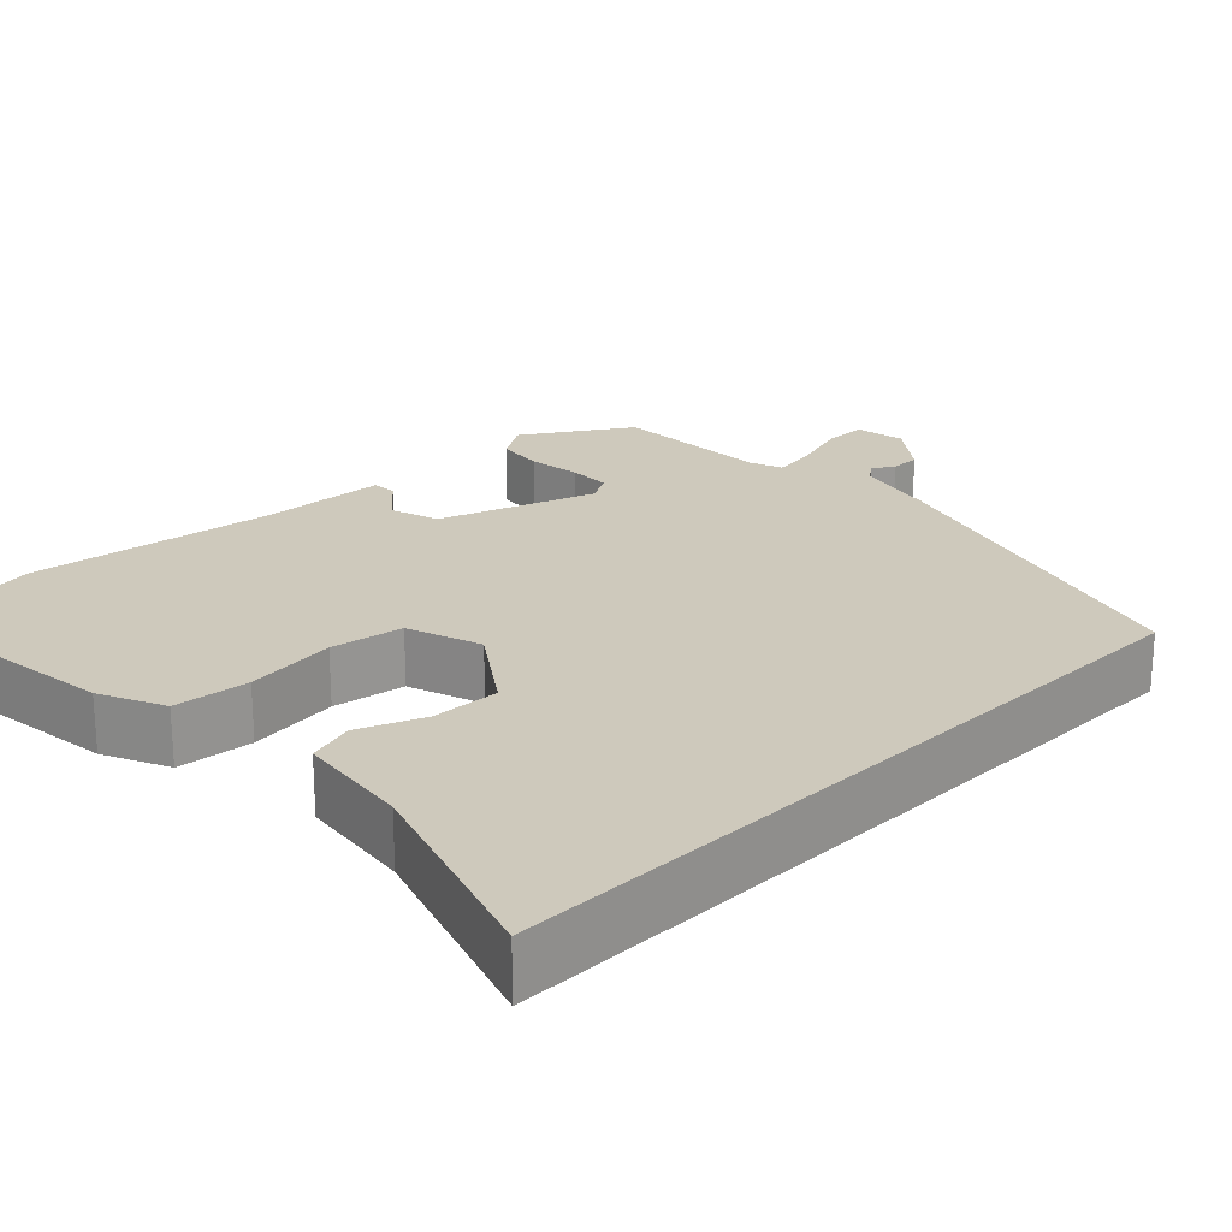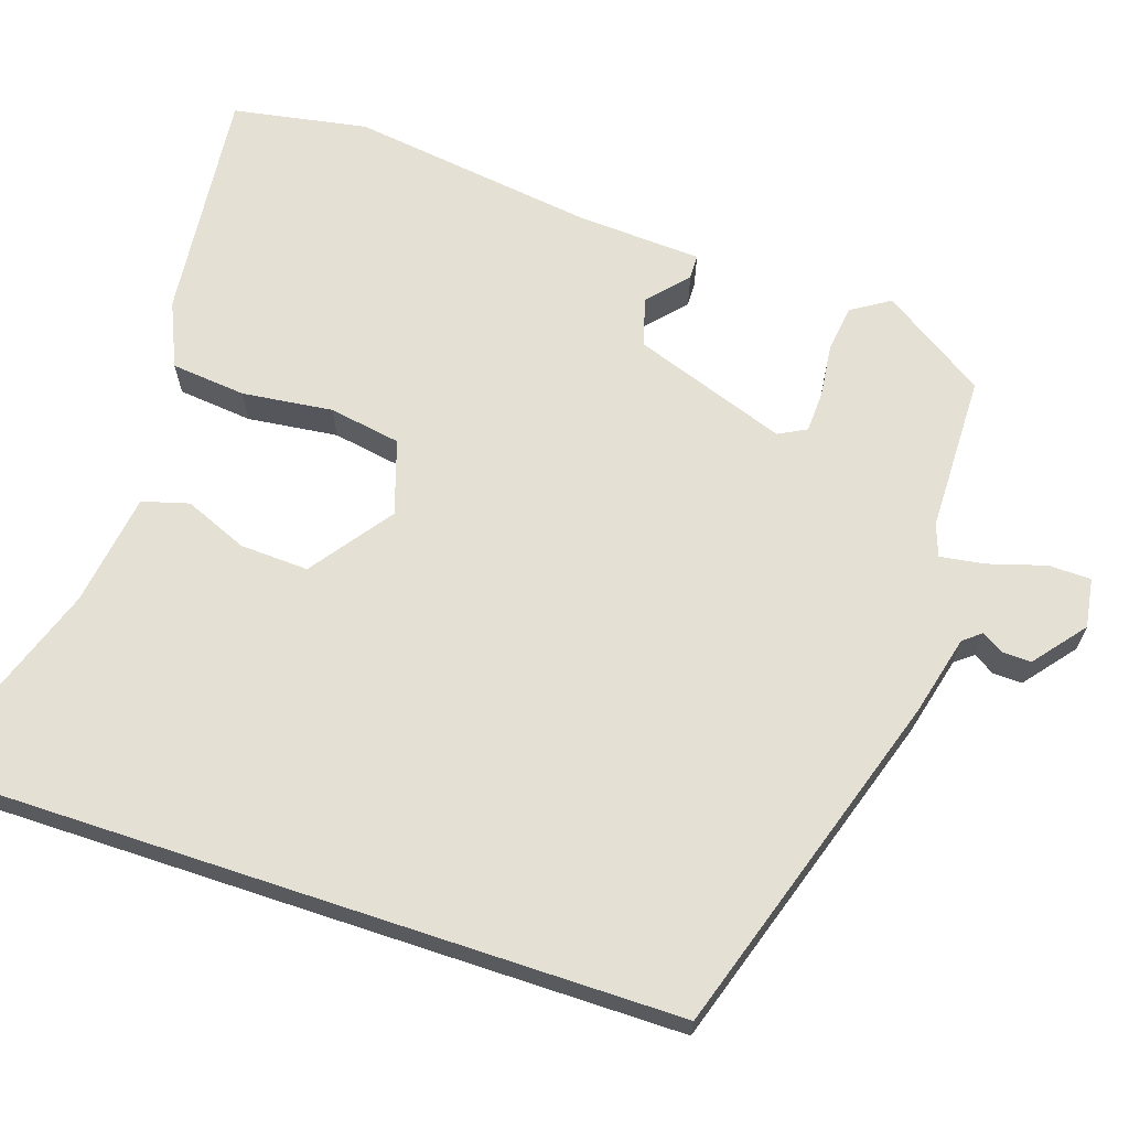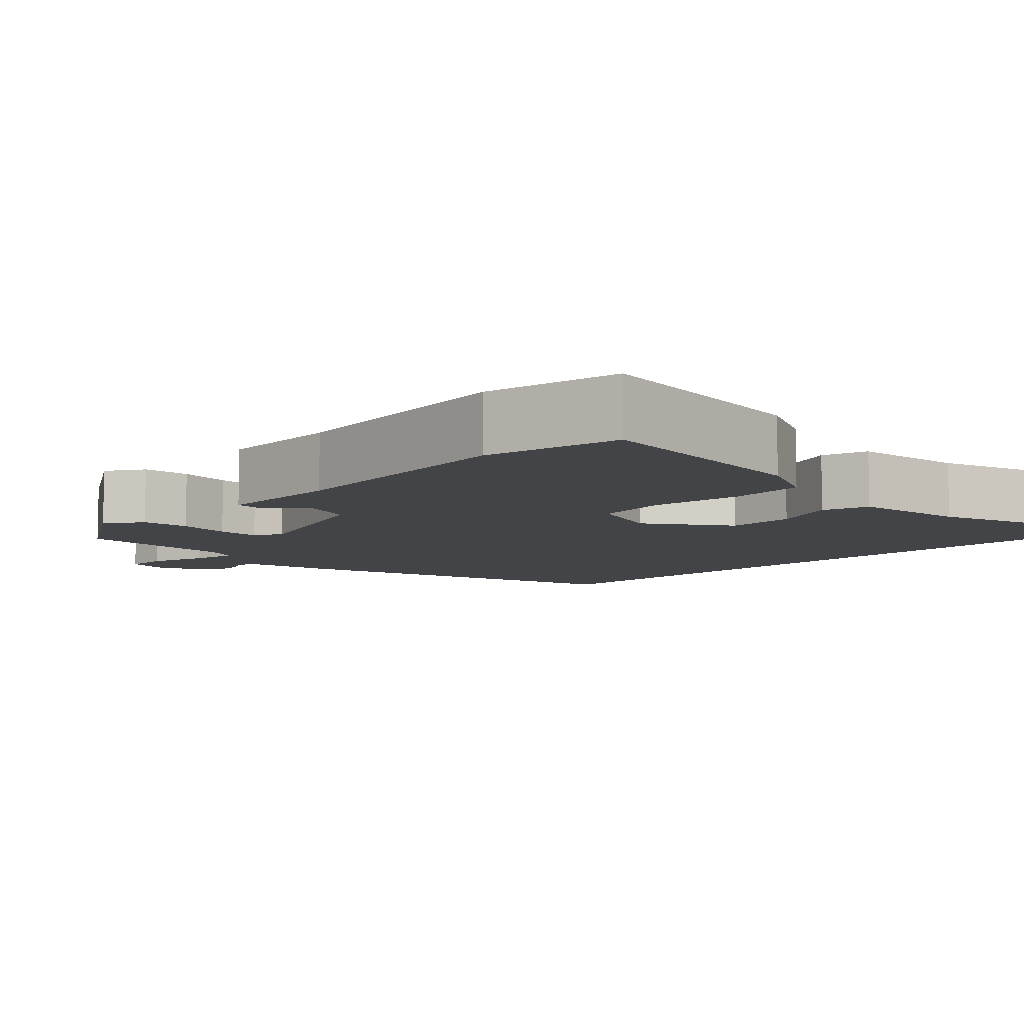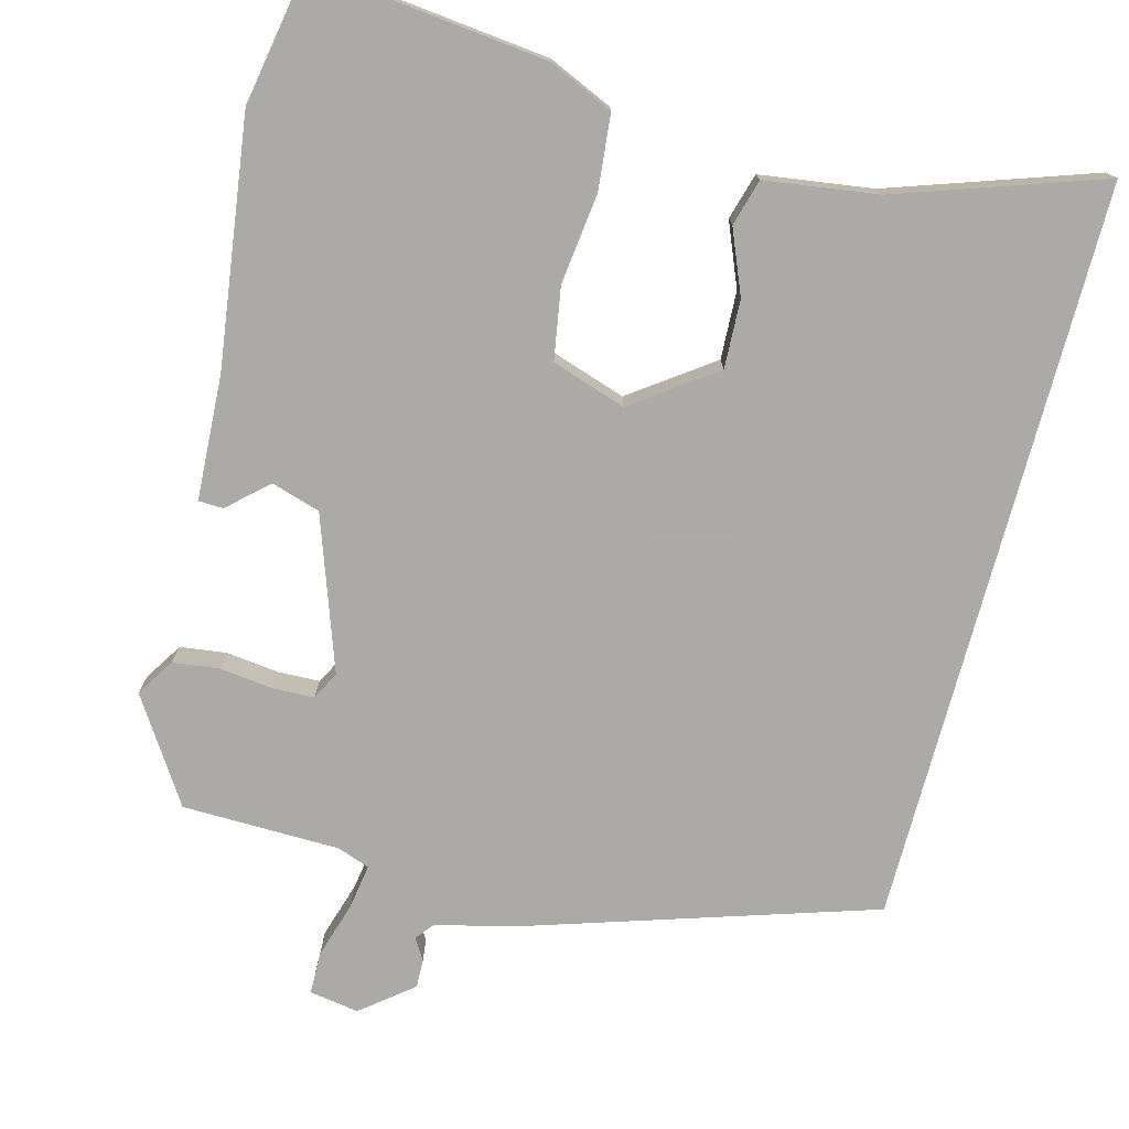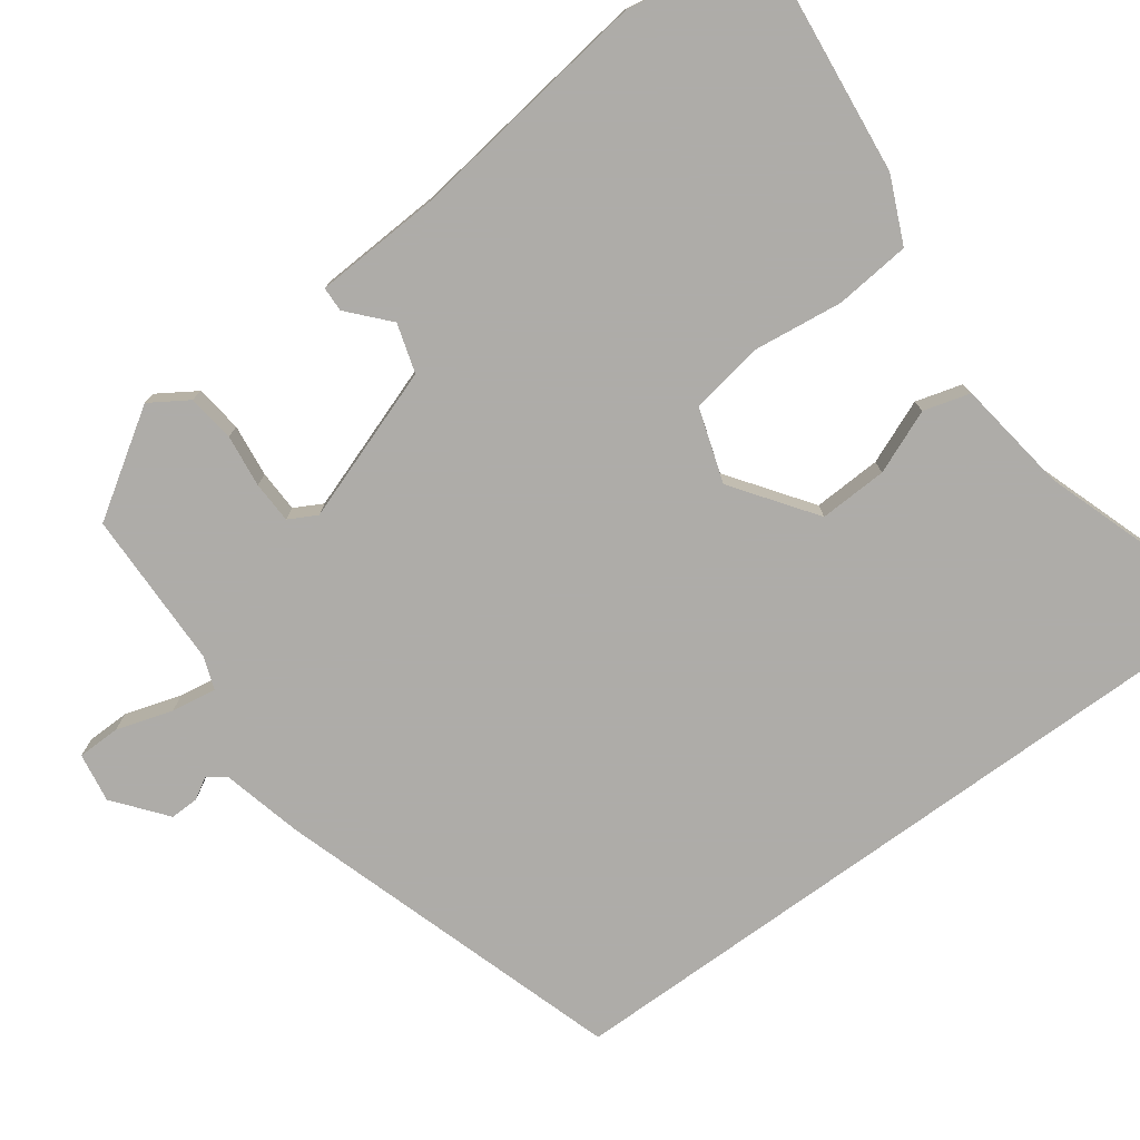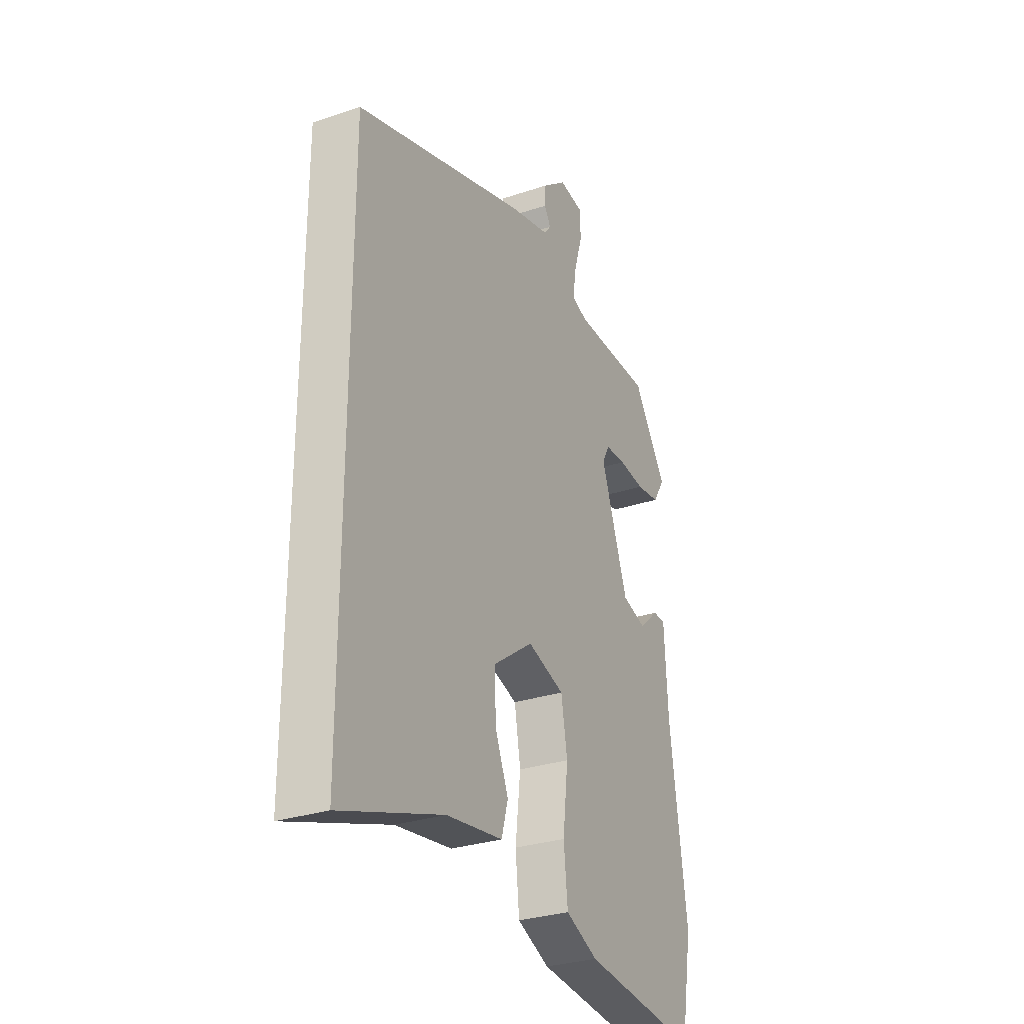
<metadata>
{"format":"obj","ext":"obj","renderer":"f3d","projection":"perspective","resolution":1024,"background":"white","views":[{"elev":22.5,"azim":-134.9,"up":"+Y"},{"elev":65.8,"azim":-71.6,"up":"+Y"},{"elev":-8.1,"azim":134.1,"up":"+Y"},{"elev":-75.7,"azim":165.0,"up":"+Y"},{"elev":-77.0,"azim":125.9,"up":"+Y"},{"elev":-29.7,"azim":-63.8,"up":"+Z"}]}
</metadata>
<code>
v 0.52 0.07 -0.388
v 0.489 0.07 -0.563
v 0.186 0.07 -0.531
v 0.102 0.07 -0.494
v 0.092 0.07 -0.397
v 0.106 0.07 -0.28
v 0.09 0.07 -0.187
v -0.006 0.07 -0.156
v -0.111 0.07 -0.232
v -0.107 0.07 -0.32
v -0.073 0.07 -0.402
v -0.09 0.07 -0.462
v -0.236 0.07 -0.483
v -0.5 0.07 -0.574
v -0.5 0.07 0.387
v -0.053 0.07 0.531
v 0.051 0.07 0.557
v 0.069 0.07 0.58
v 0.052 0.07 0.608
v 0.051 0.07 0.645
v 0.117 0.07 0.698
v 0.181 0.07 0.688
v 0.182 0.07 0.633
v 0.16 0.07 0.56
v 0.151 0.07 0.502
v 0.193 0.07 0.487
v 0.397 0.07 0.484
v 0.484 0.07 0.351
v 0.453 0.07 0.302
v 0.392 0.07 0.294
v 0.324 0.07 0.302
v 0.27 0.07 0.3
v 0.251 0.07 0.264
v 0.321 0.07 0.066
v 0.384 0.07 0.047
v 0.435 0.07 0.093
v 0.467 0.07 0.092
v 0.476 0.07 -0.07
v 0.52 0 -0.388
v 0.489 0 -0.563
v 0.186 0 -0.531
v 0.102 0 -0.494
v 0.092 0 -0.397
v 0.106 0 -0.28
v 0.09 0 -0.187
v -0.006 0 -0.156
v -0.111 0 -0.232
v -0.107 0 -0.32
v -0.073 0 -0.402
v -0.09 0 -0.462
v -0.236 0 -0.483
v -0.5 0 -0.574
v -0.5 0 0.387
v -0.053 0 0.531
v 0.051 0 0.557
v 0.069 0 0.58
v 0.052 0 0.608
v 0.051 0 0.645
v 0.117 0 0.698
v 0.181 0 0.688
v 0.182 0 0.633
v 0.16 0 0.56
v 0.151 0 0.502
v 0.193 0 0.487
v 0.397 0 0.484
v 0.484 0 0.351
v 0.453 0 0.302
v 0.392 0 0.294
v 0.324 0 0.302
v 0.27 0 0.3
v 0.251 0 0.264
v 0.321 0 0.066
v 0.384 0 0.047
v 0.435 0 0.093
v 0.467 0 0.092
v 0.476 0 -0.07
f 35 36 37 38
f 4 5 6
f 3 4 6
f 2 3 6
f 1 2 6
f 38 1 6
f 35 38 6
f 34 35 6
f 33 34 6 7
f 29 30 31
f 28 29 31
f 27 28 31
f 26 27 31
f 25 26 31 32
f 22 23 24
f 21 22 24
f 20 21 24
f 19 20 24
f 18 19 24
f 17 18 24 25
f 16 17 25
f 15 16 25
f 14 15 25
f 13 14 25
f 10 11 12 13
f 9 10 13
f 9 13 25
f 25 32 33
f 9 25 33
f 8 9 33
f 7 8 33
f 76 75 74 73
f 44 43 42
f 44 42 41
f 44 41 40
f 44 40 39
f 44 39 76
f 44 76 73
f 44 73 72
f 45 44 72 71
f 69 68 67
f 69 67 66
f 69 66 65
f 69 65 64
f 70 69 64 63
f 62 61 60
f 62 60 59
f 62 59 58
f 62 58 57
f 62 57 56
f 63 62 56 55
f 63 55 54
f 63 54 53
f 63 53 52
f 63 52 51
f 51 50 49 48
f 51 48 47
f 63 51 47
f 71 70 63
f 71 63 47
f 71 47 46
f 71 46 45
f 1 39 40 2
f 2 40 41 3
f 3 41 42 4
f 4 42 43 5
f 5 43 44 6
f 6 44 45 7
f 7 45 46 8
f 8 46 47 9
f 9 47 48 10
f 10 48 49 11
f 11 49 50 12
f 12 50 51 13
f 13 51 52 14
f 14 52 53 15
f 15 53 54 16
f 16 54 55 17
f 17 55 56 18
f 18 56 57 19
f 19 57 58 20
f 20 58 59 21
f 21 59 60 22
f 22 60 61 23
f 23 61 62 24
f 24 62 63 25
f 25 63 64 26
f 26 64 65 27
f 27 65 66 28
f 28 66 67 29
f 29 67 68 30
f 30 68 69 31
f 31 69 70 32
f 32 70 71 33
f 33 71 72 34
f 34 72 73 35
f 35 73 74 36
f 36 74 75 37
f 37 75 76 38
f 38 76 39 1

</code>
